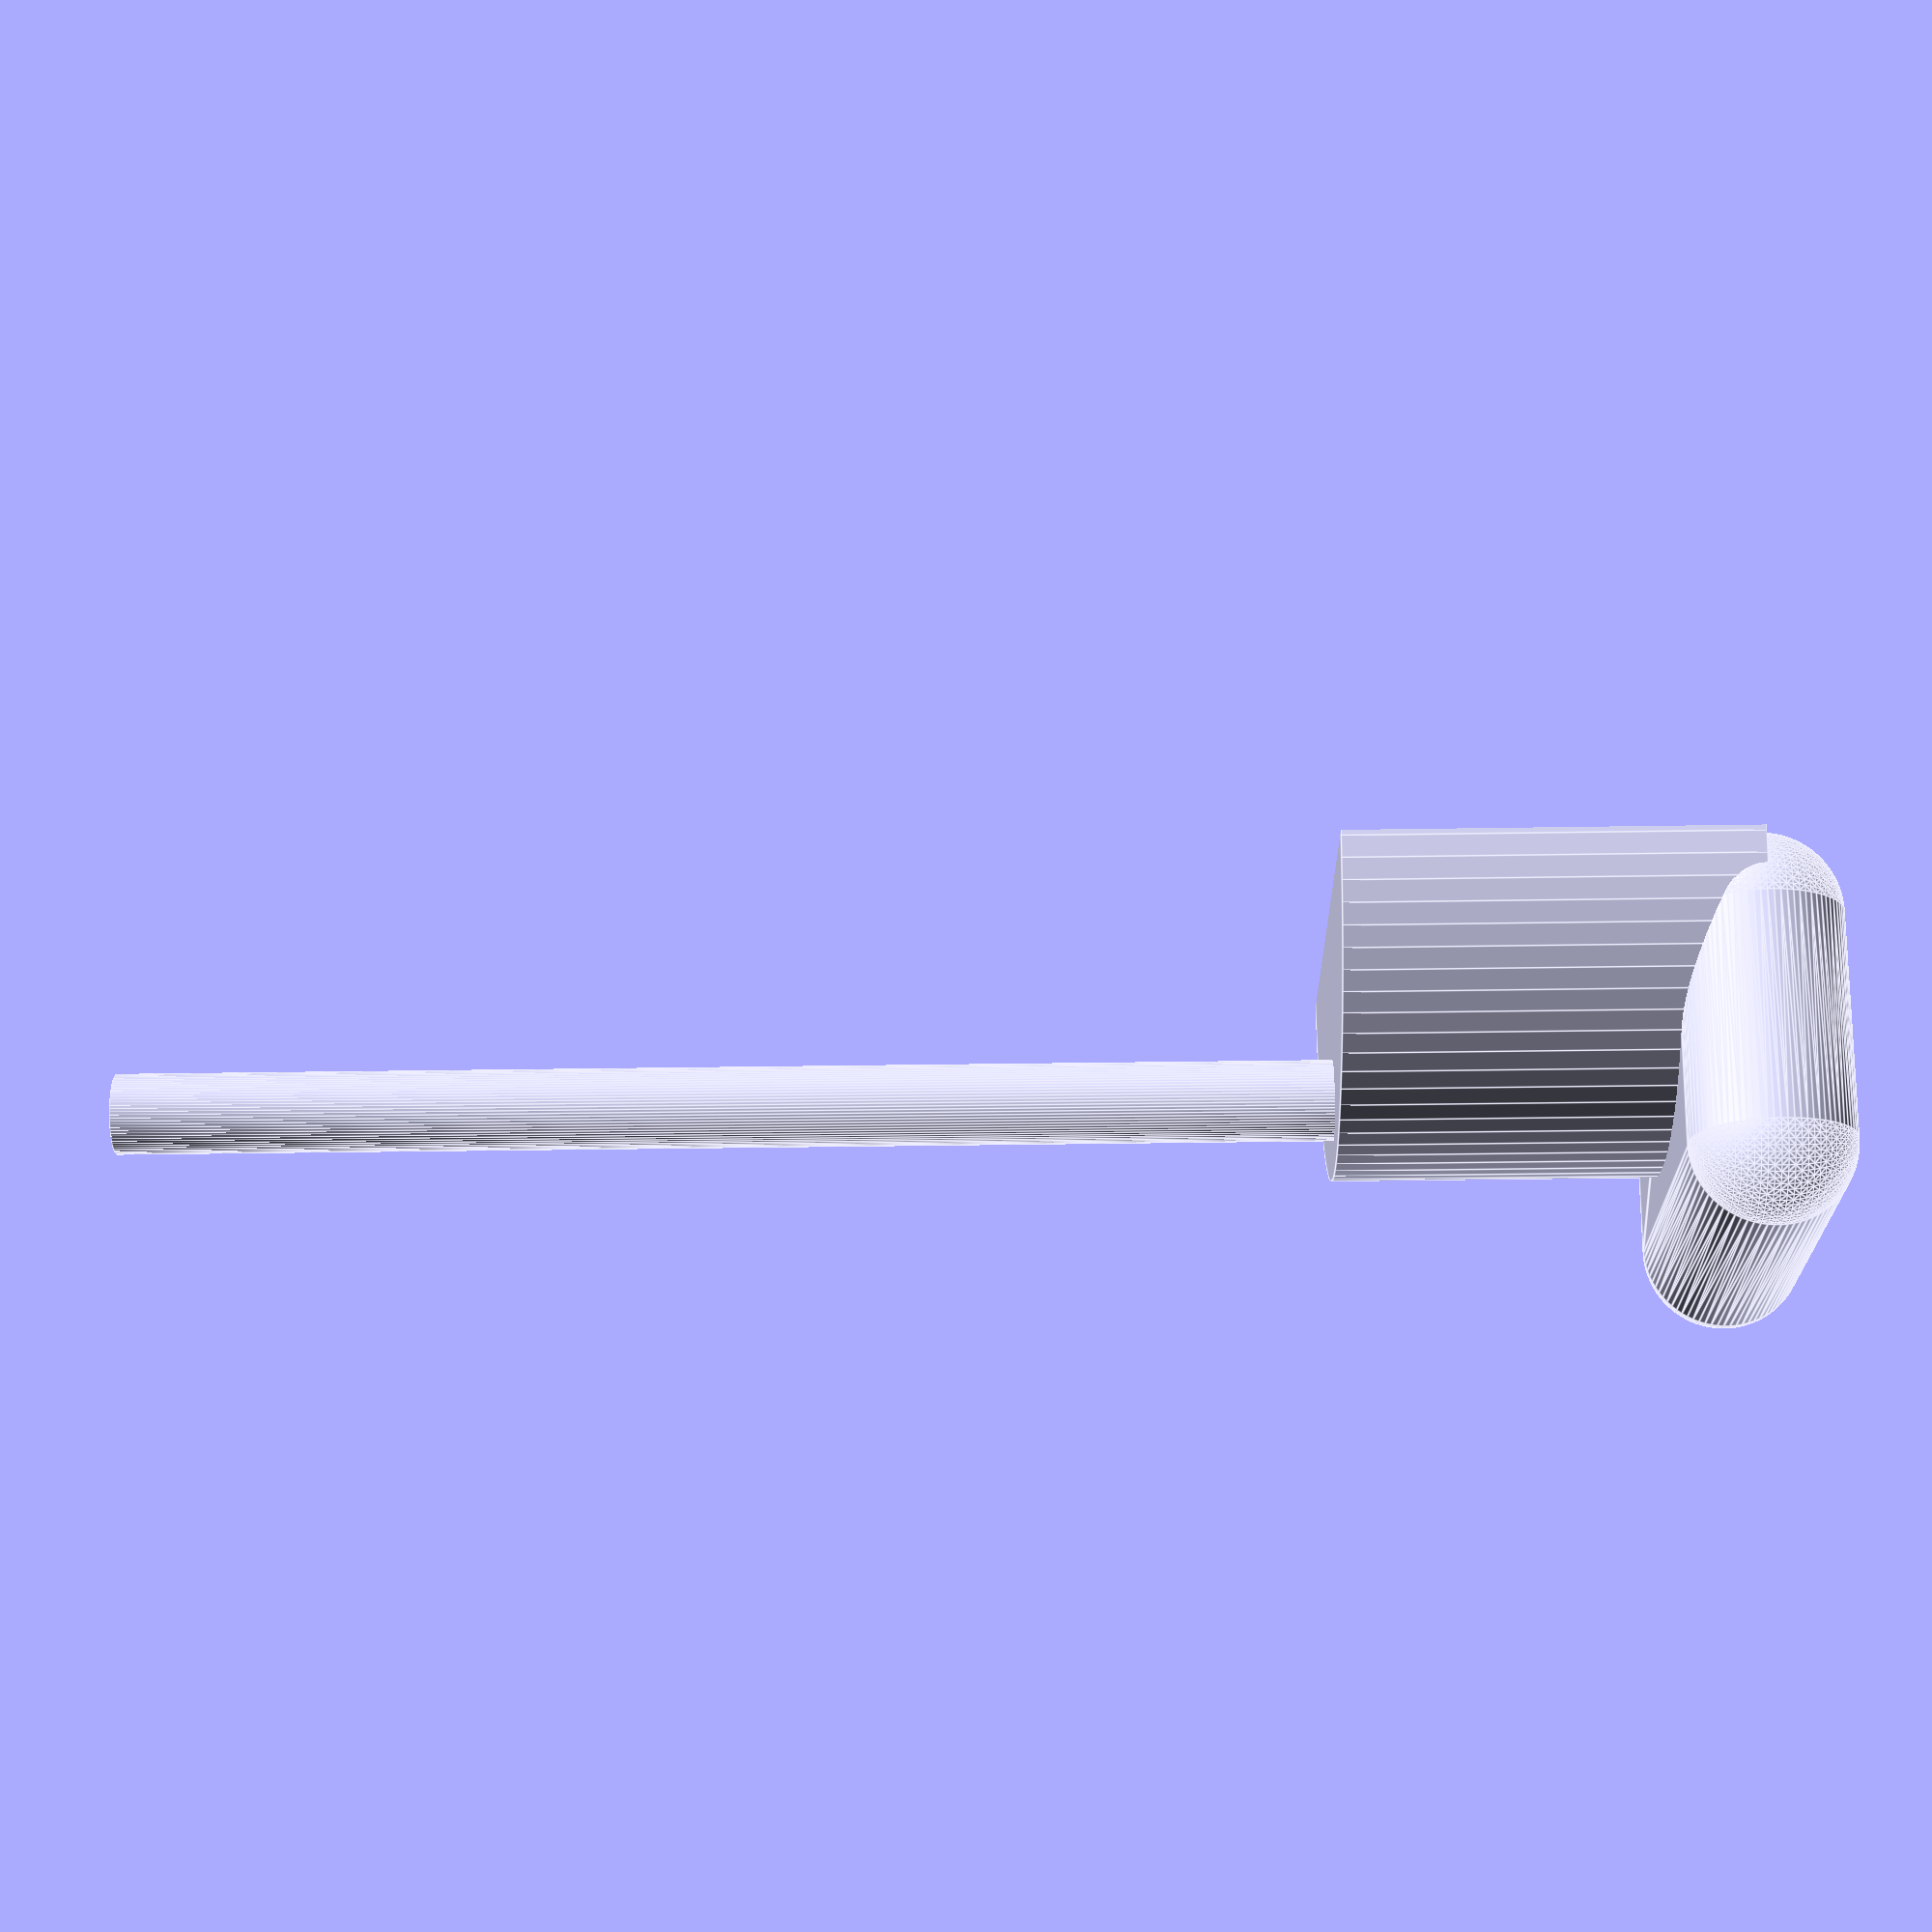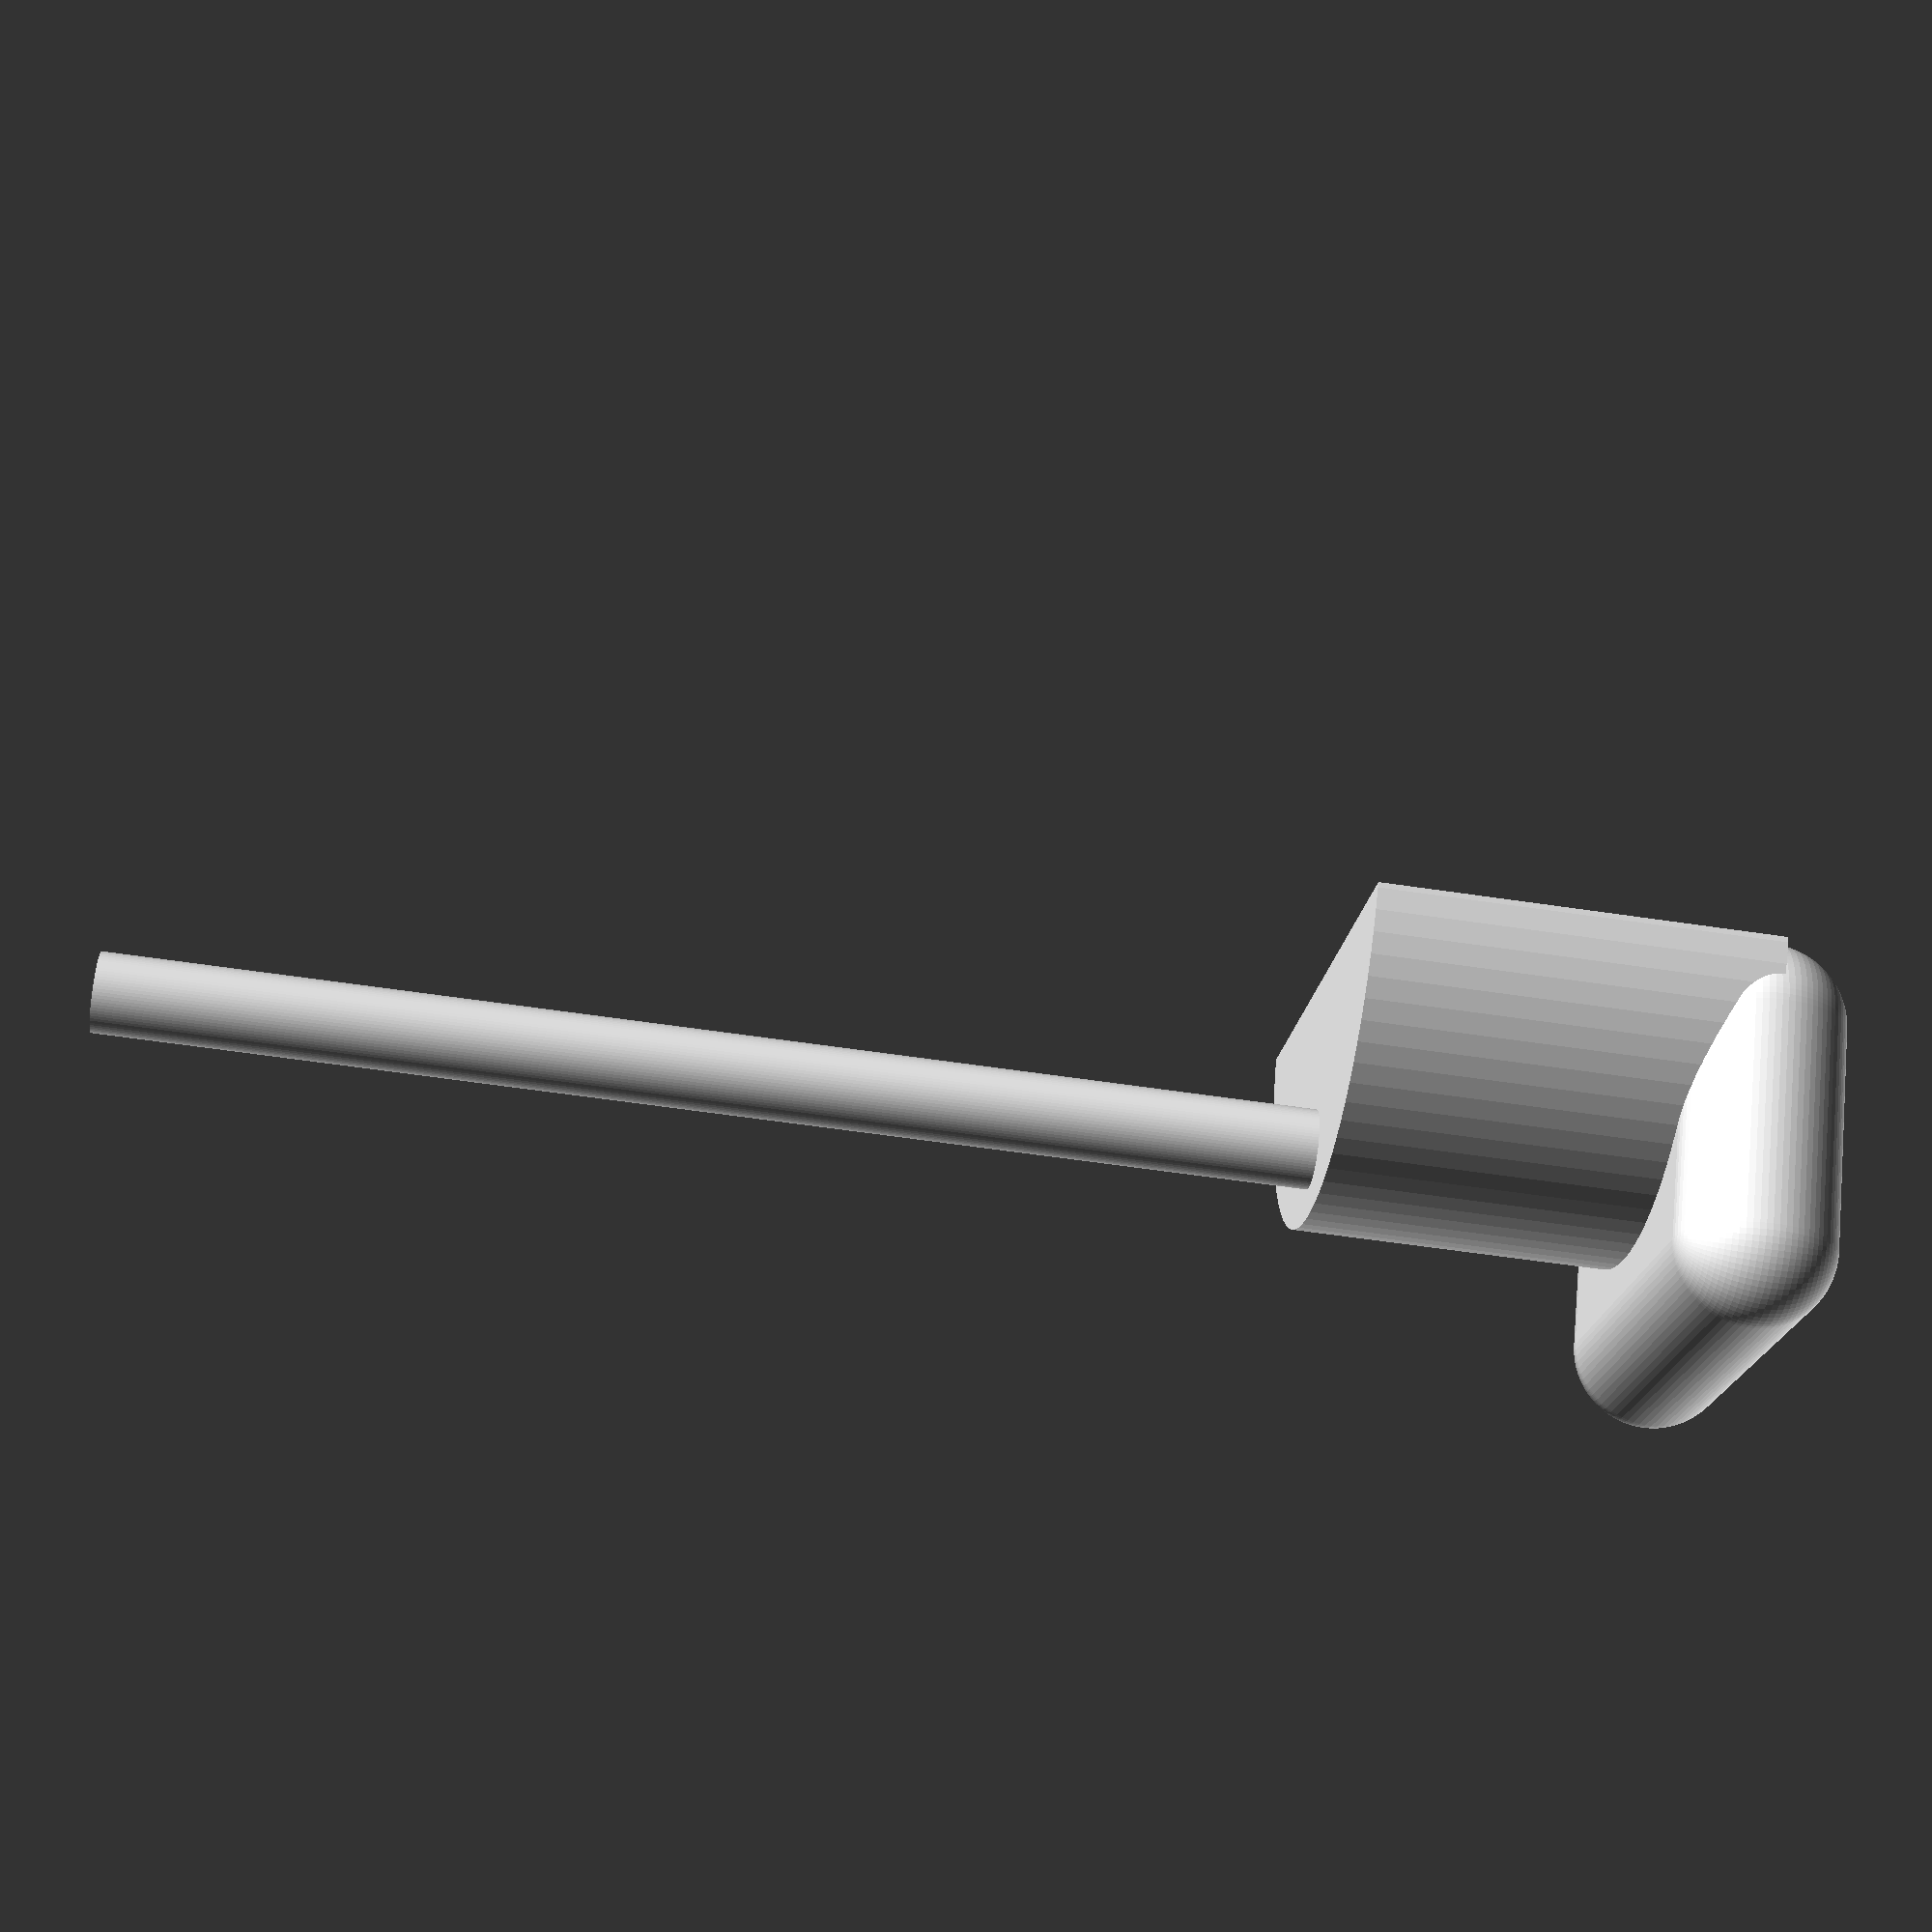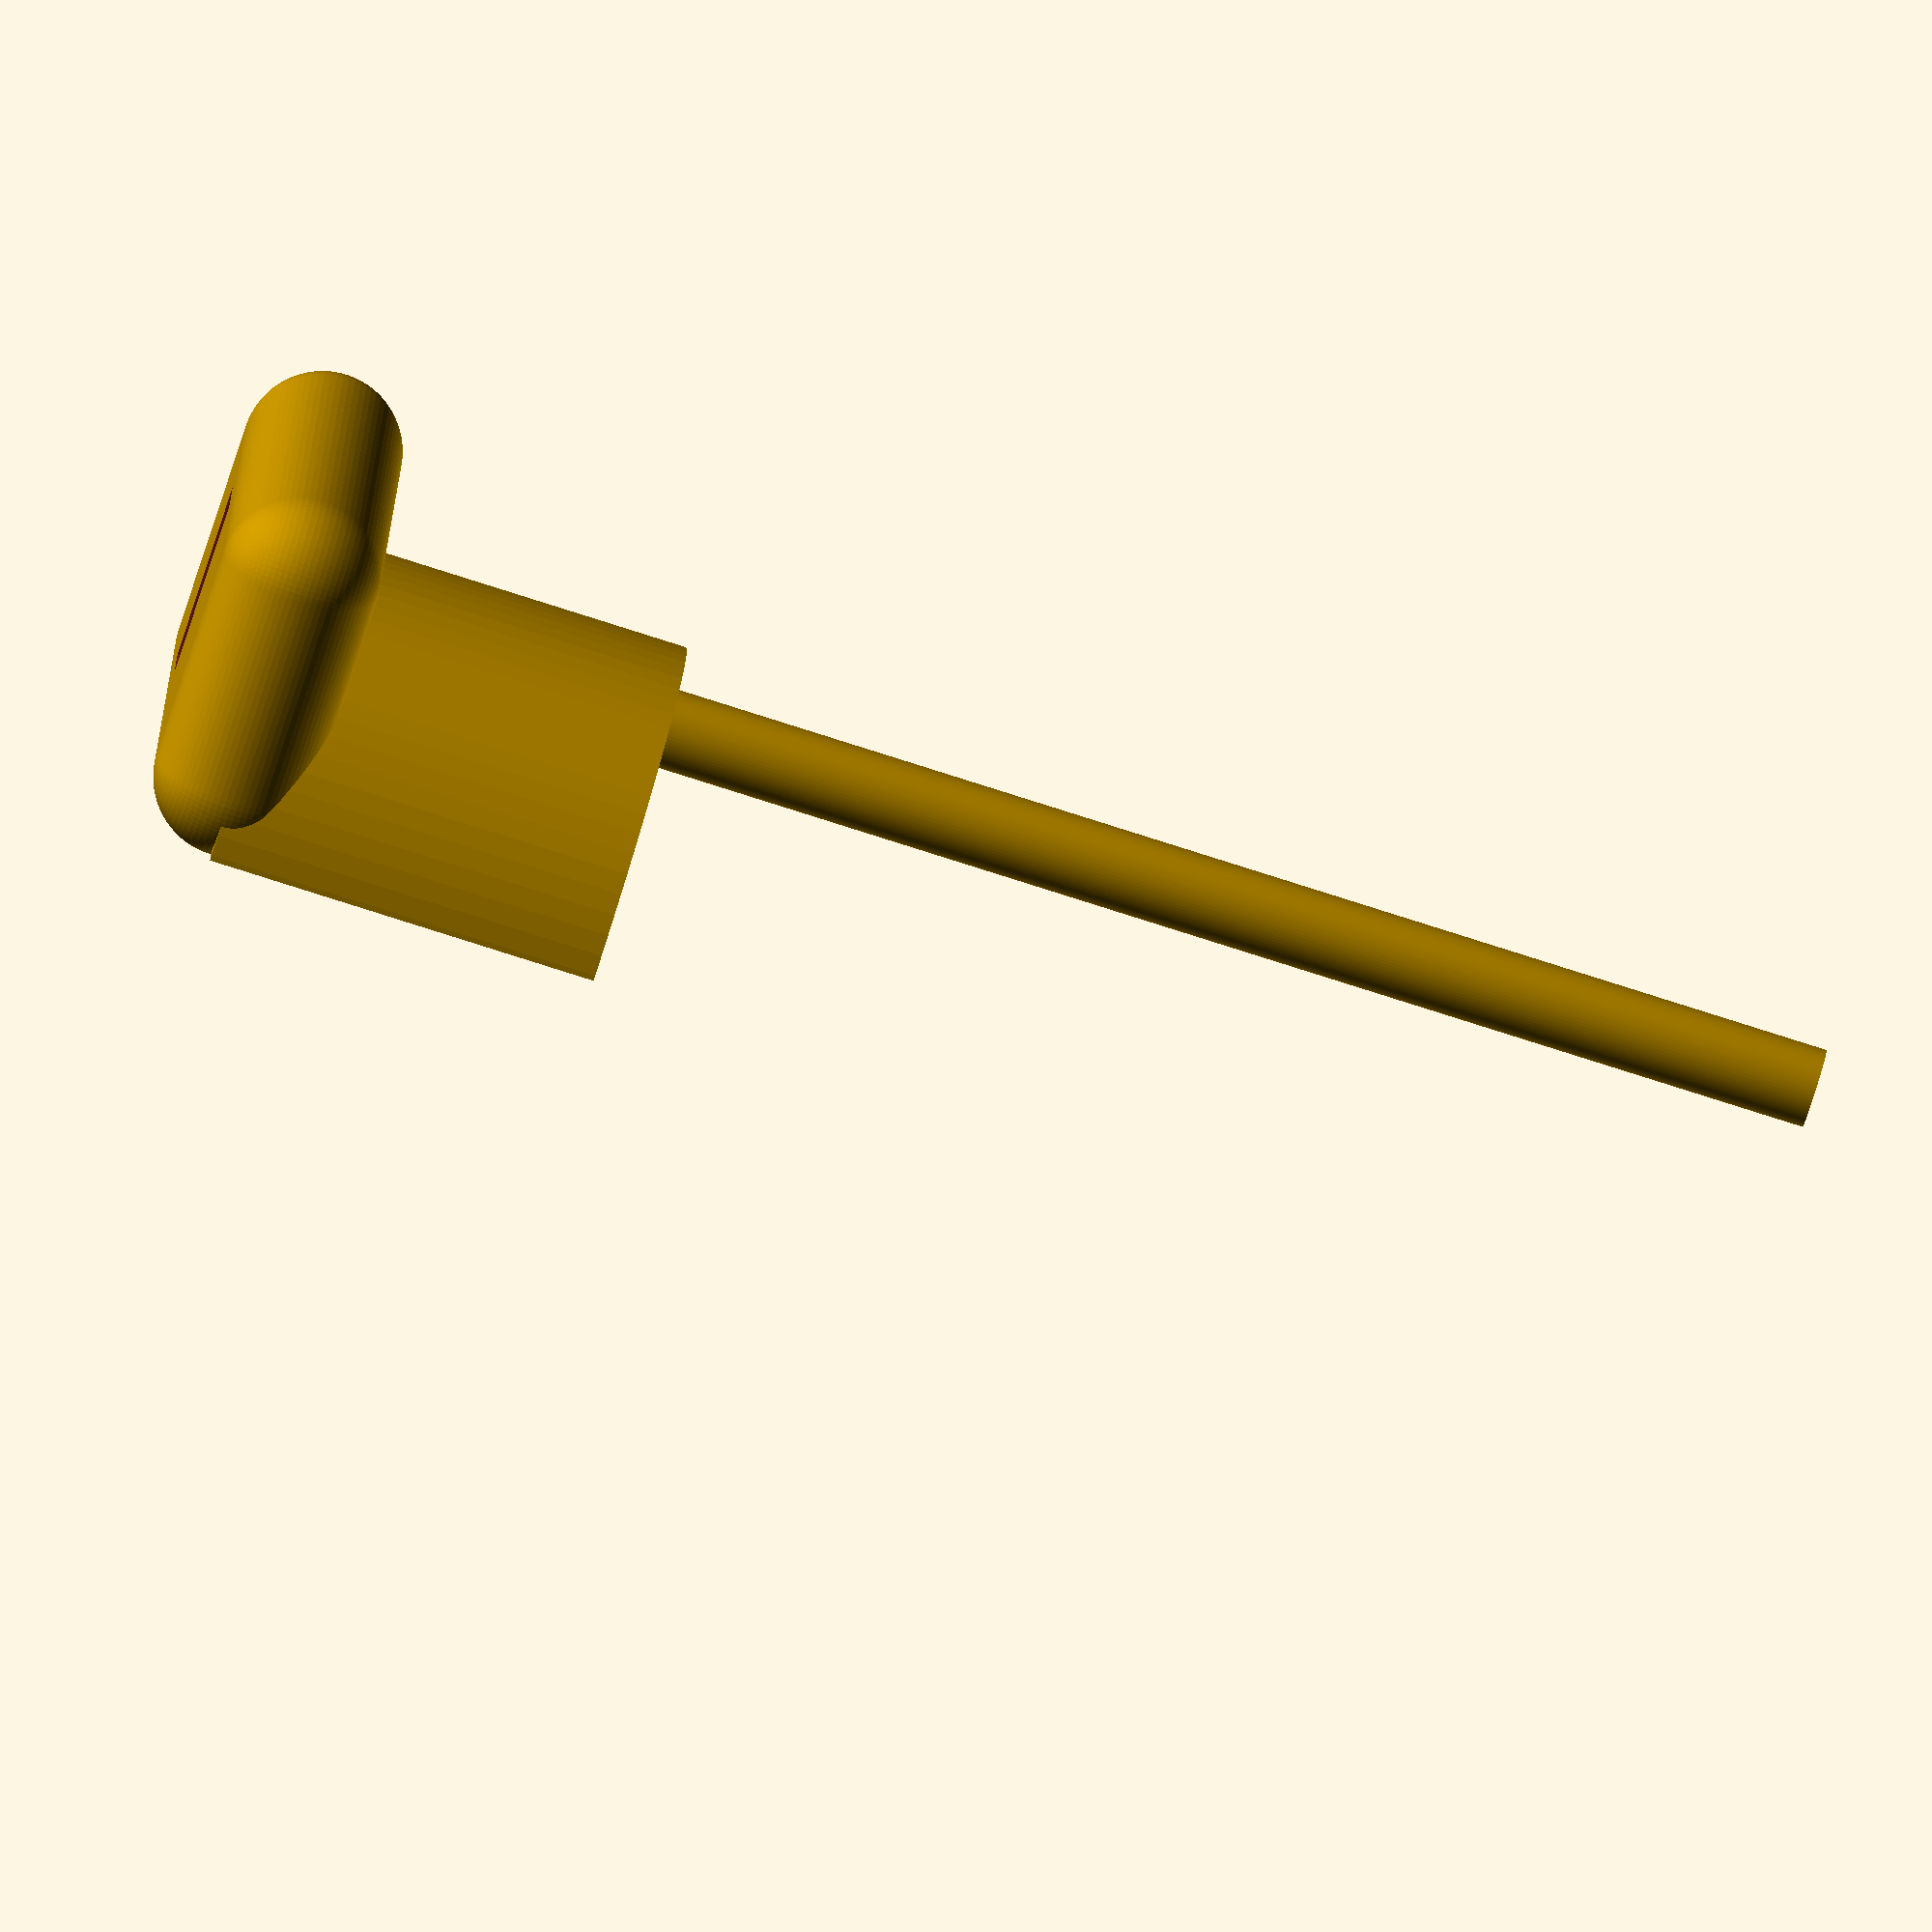
<openscad>
/*
AUTHOR: Samuel M.H. <samuel.mh@gmail.com>
DESCRIPTION:
  A button for a WC.
*/ 


$fn=80;

//
//// PARAMS
//

HOLE_D = 34; //Hole diameter where the buttons should fit
MARGIN = 2;  //Width of the plastic section

ROD_D = 5;
ROD_H = 95; //From the WC button to the bottom of this button
ROD_POS = [
    (HOLE_D/2)-(ROD_D/2)-MARGIN,
    (HOLE_D/2),
    0
];


BUTTON_MINK = 5; // Will use minkowski
BUTTON = [
    HOLE_D-10-(2*BUTTON_MINK),
    HOLE_D-(2*BUTTON_MINK),
    0.001
];
BUTTON_POS = [0,0,ROD_H+0.001];


R_H = 25;


//
//// MODULES
//
module rod(){
    translate(ROD_POS)
    cylinder(h=ROD_H+MARGIN, d=ROD_D);
}



module button(){
    translate(BUTTON_POS) //Final position
    translate([BUTTON_MINK, BUTTON_MINK, BUTTON_MINK]) // Correct coordinates after minkowski
    difference(){
        minkowski(){
            cube(BUTTON, center=false);
            sphere(BUTTON_MINK);
        }
        translate([BUTTON[0]/2, BUTTON[1]/3, BUTTON_MINK-1]) //Depth of the mark
        linear_extrude(BUTTON_MINK){
            text("-", valign="center", halign="center", size=HOLE_D);        }
    }
}


module reinforcement(){
    translate([
        0,
        HOLE_D/2,
        BUTTON_POS[2] - R_H + (BUTTON_MINK)
    ])
    difference(){
        cylinder(h=R_H, d=HOLE_D);
        translate([1,0,0])
        translate([-HOLE_D*2,-HOLE_D, -HOLE_D])
        cube(HOLE_D*2);
    }
}

//
//// PIECE
//
union(){
    rod();  
    button();
    reinforcement();
}


//
//// Checks
//

////Top movement
//translate([0,0,84])
//#cube([40,40,10]);
//
////Lower movement
//translate([0,0,64])
//#cube([40,40,10]);

</openscad>
<views>
elev=209.6 azim=258.9 roll=268.6 proj=p view=edges
elev=58.4 azim=51.3 roll=261.2 proj=p view=solid
elev=261.6 azim=190.7 roll=107.6 proj=o view=solid
</views>
